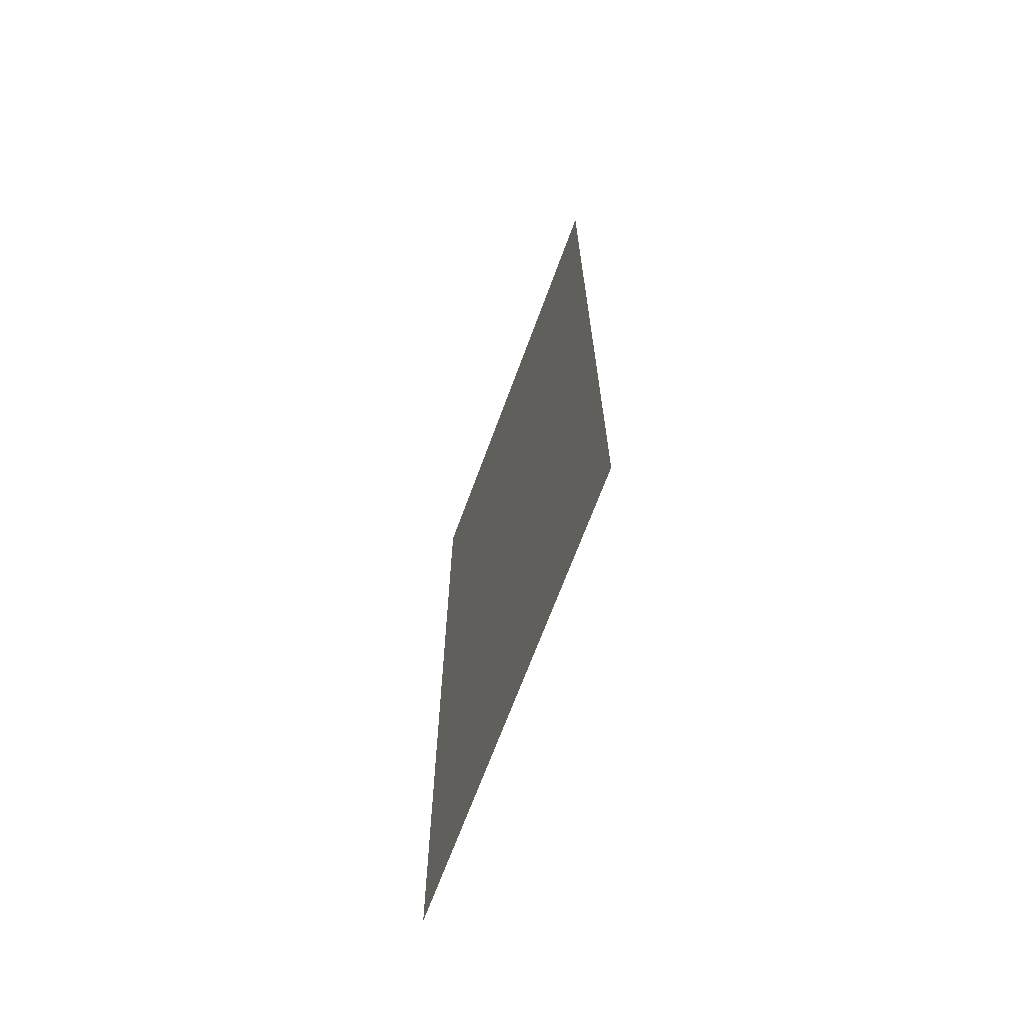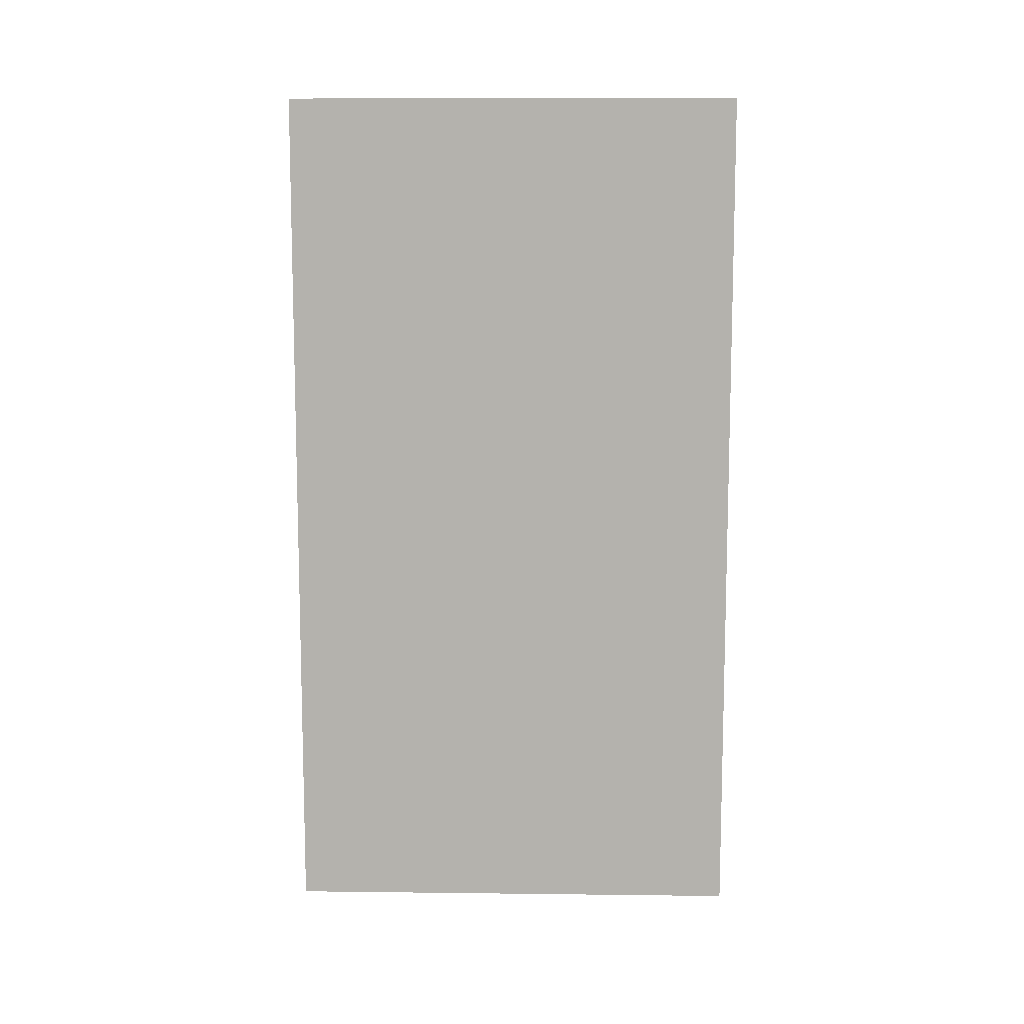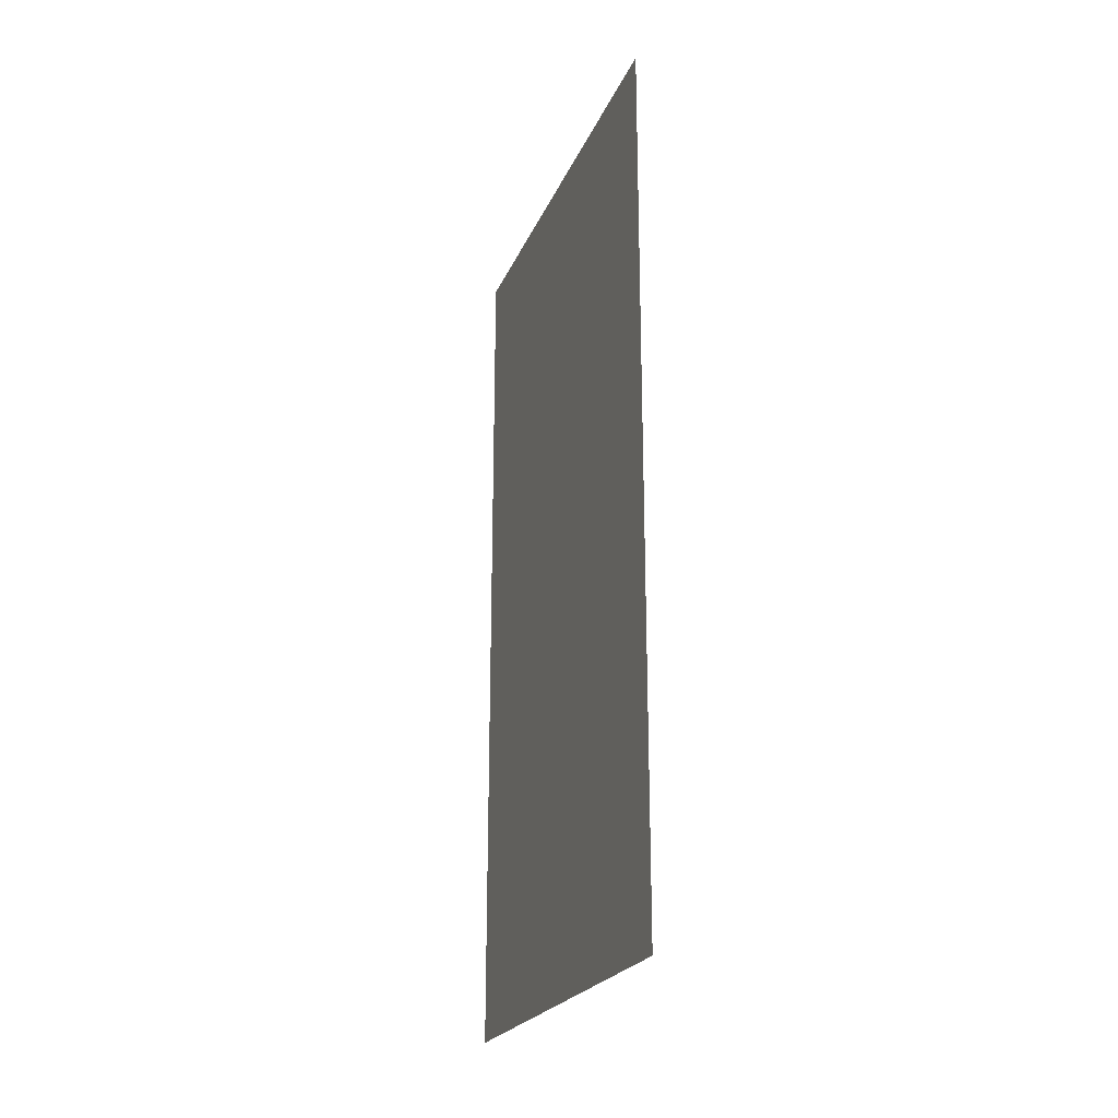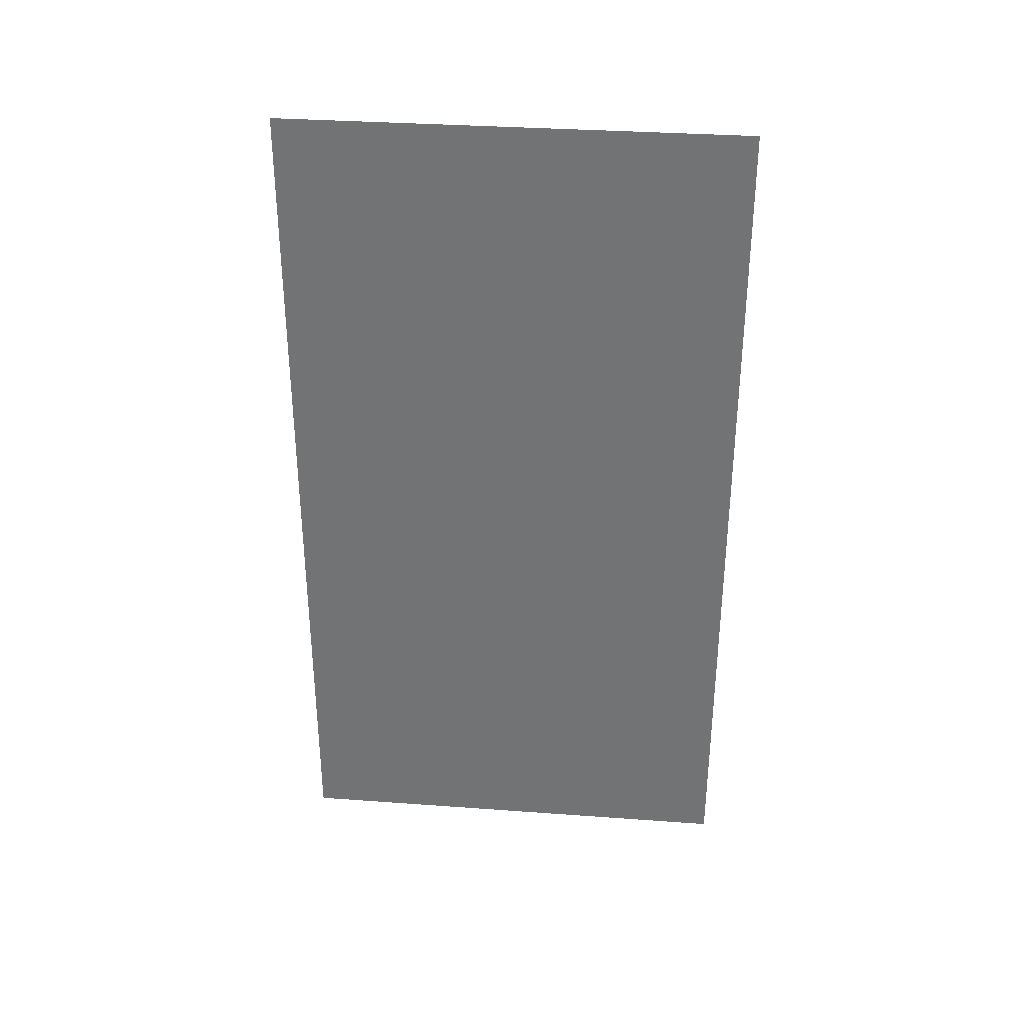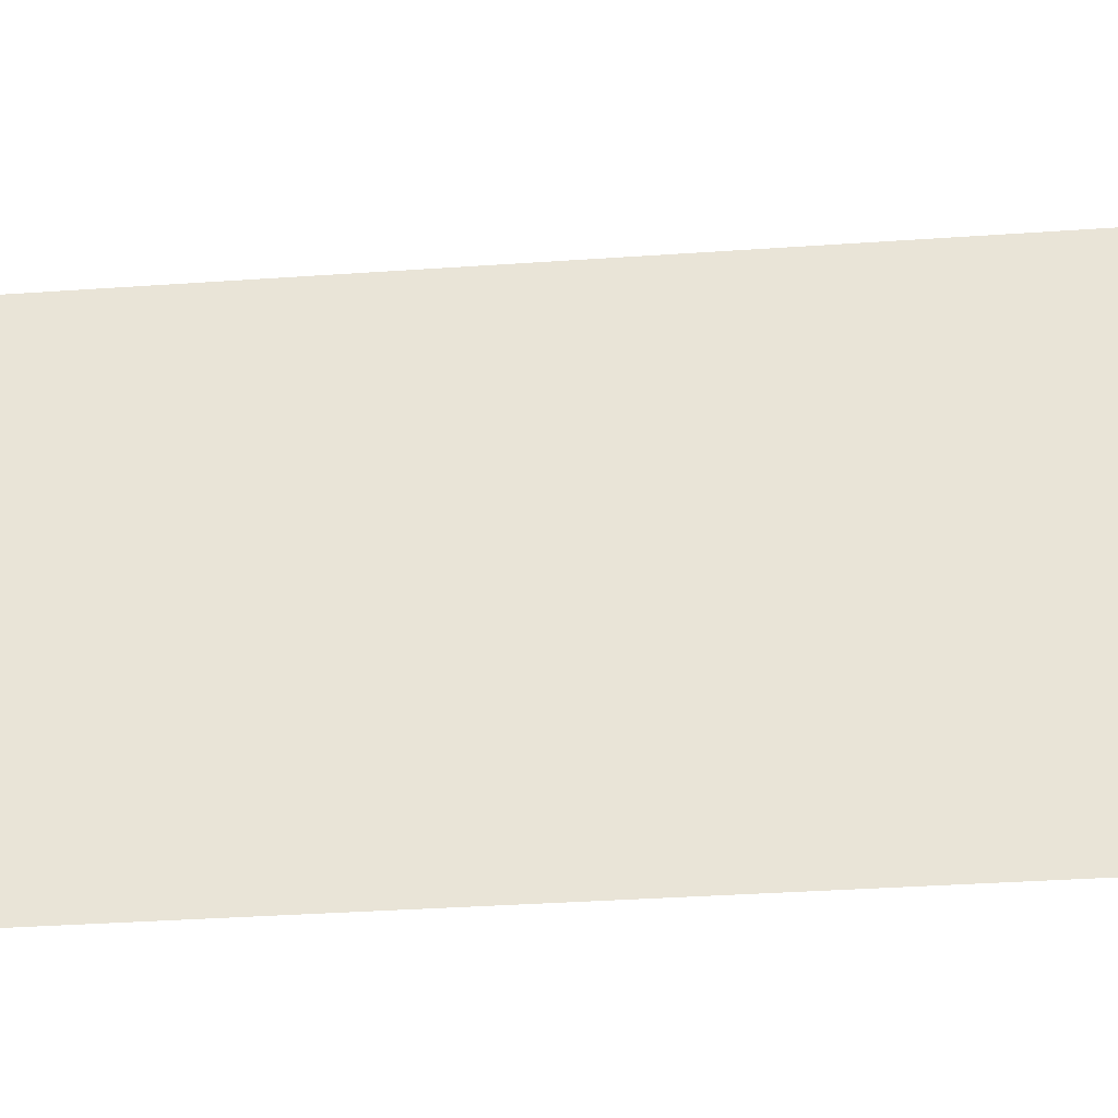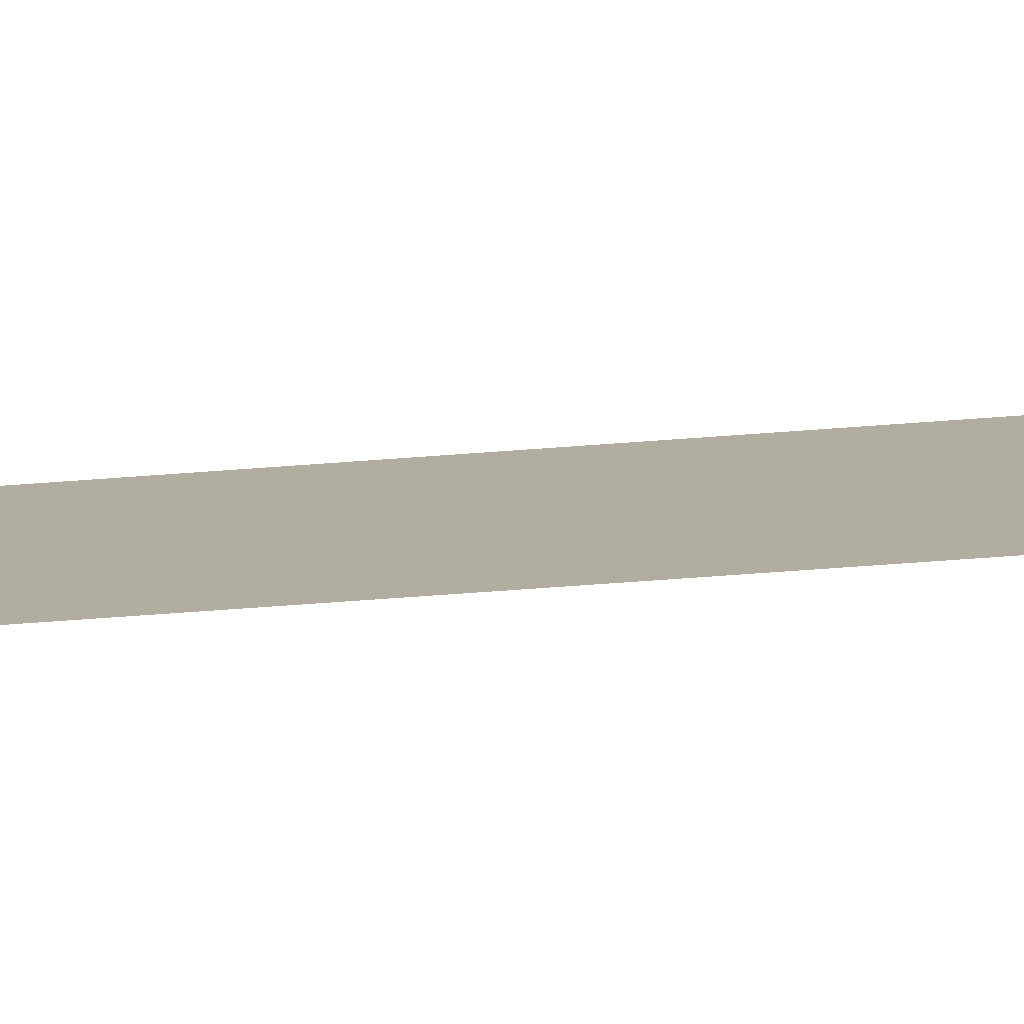
<metadata>
{"format":"obj","ext":"obj","renderer":"f3d","projection":"perspective","resolution":1024,"background":"white","views":[{"elev":-67.6,"azim":-20.1,"up":"+Y"},{"elev":10.2,"azim":91.7,"up":"+Y"},{"elev":-22.9,"azim":161.3,"up":"+Y"},{"elev":33.5,"azim":-84.3,"up":"+Y"},{"elev":-35.8,"azim":95.2,"up":"+Z"},{"elev":-79.0,"azim":-86.0,"up":"+Z"}]}
</metadata>
<code>
o wall/shimmering_field/straight
v -56 -240 -64
v -56 -240 64
v -56 0 64
v -56 0 -64
f 1 2 3
f 1 3 4
f 1 4 2
f 2 4 3

</code>
